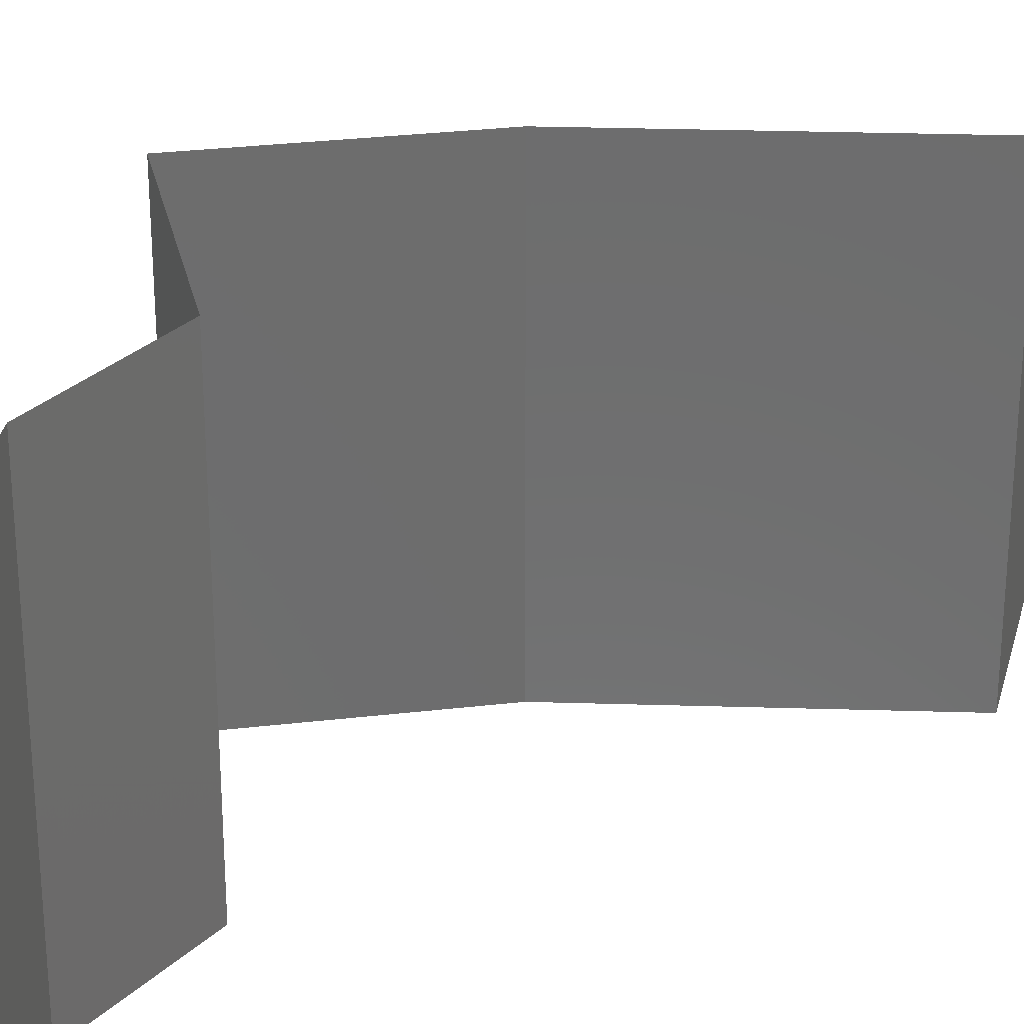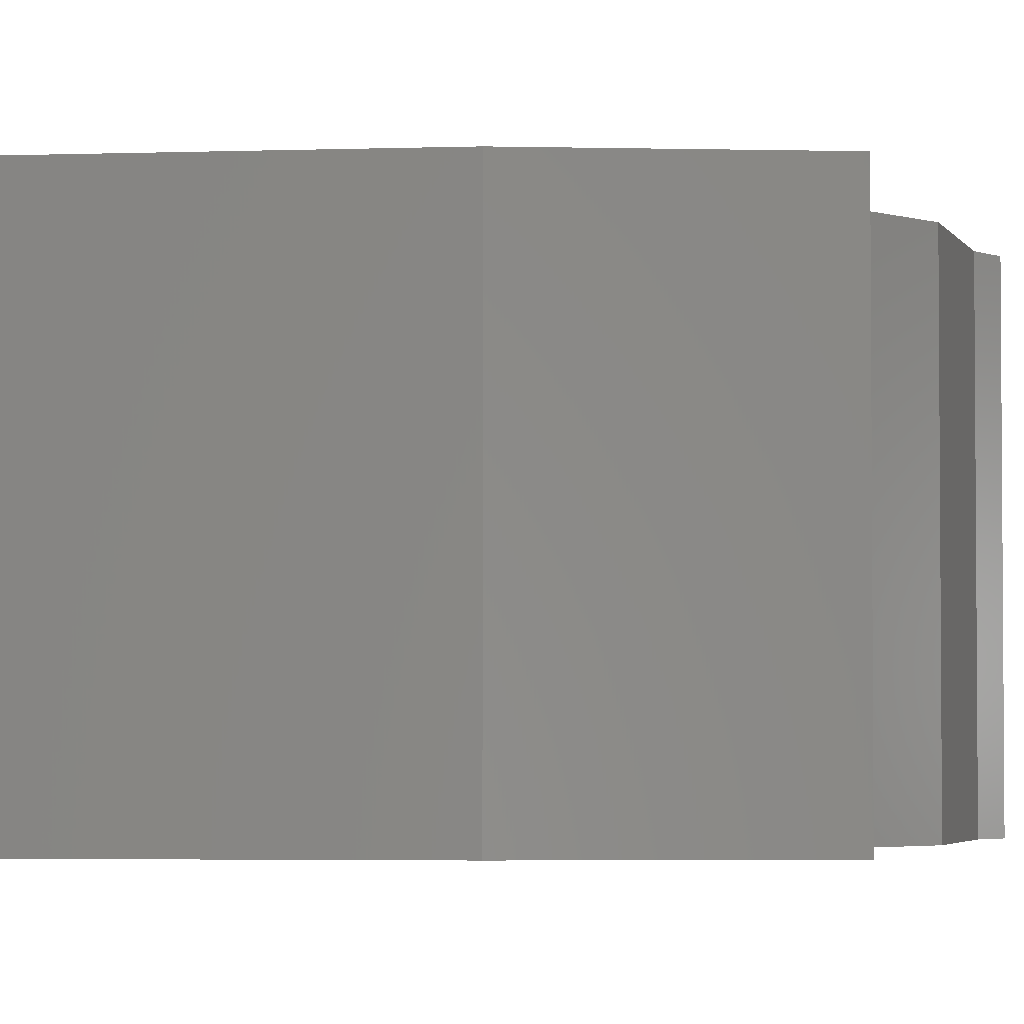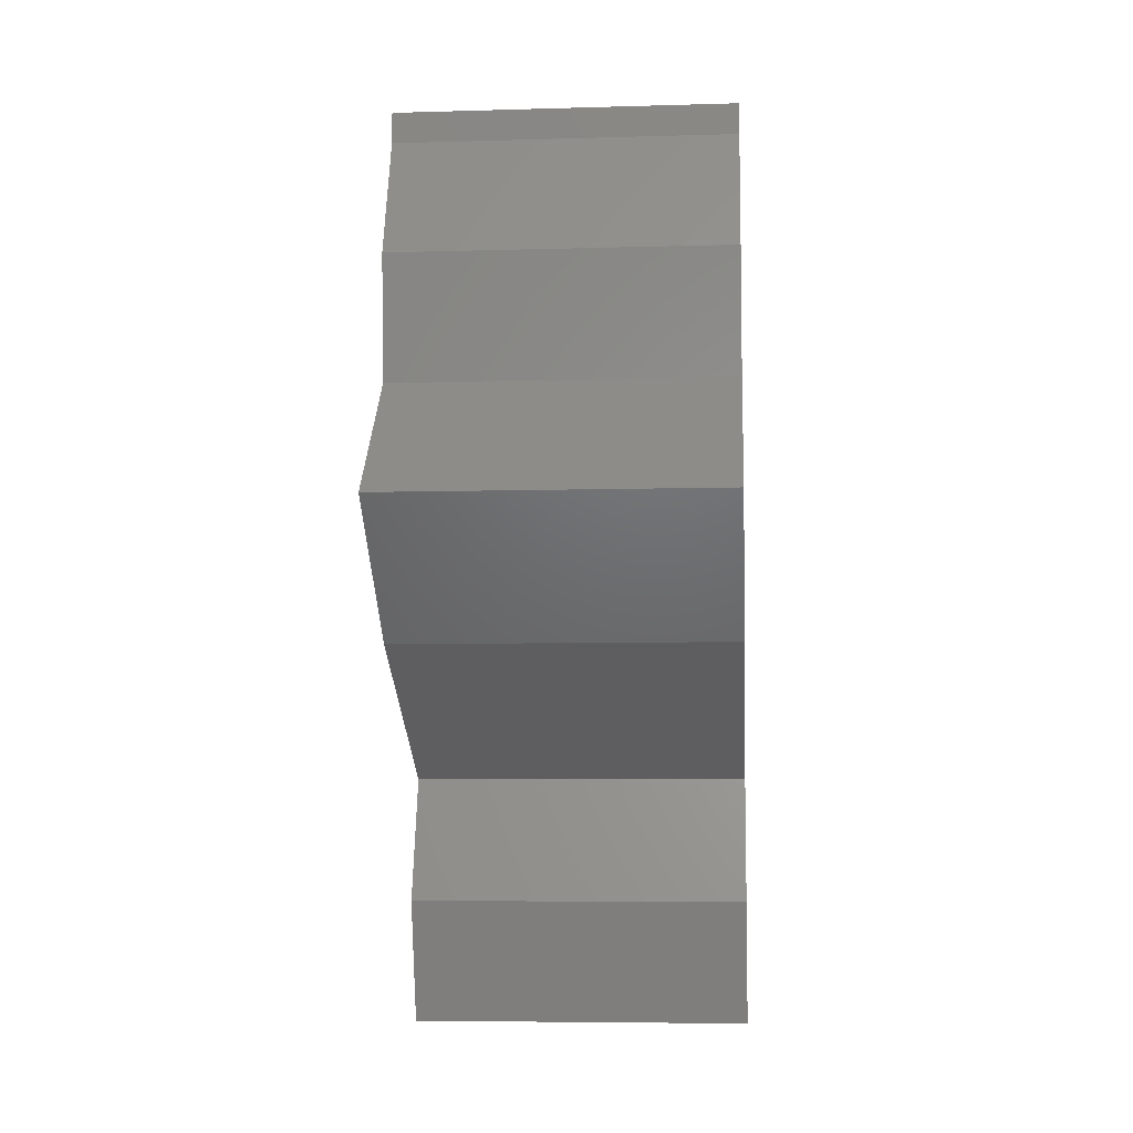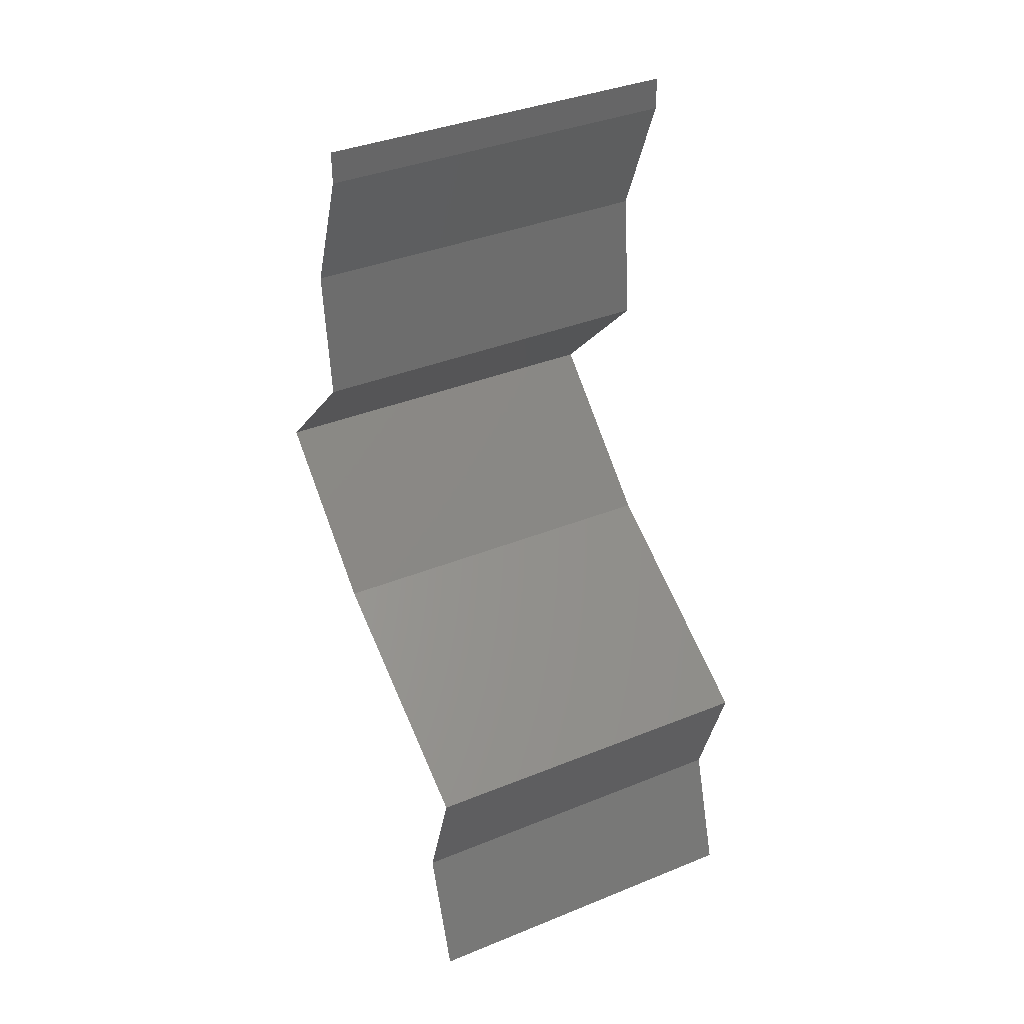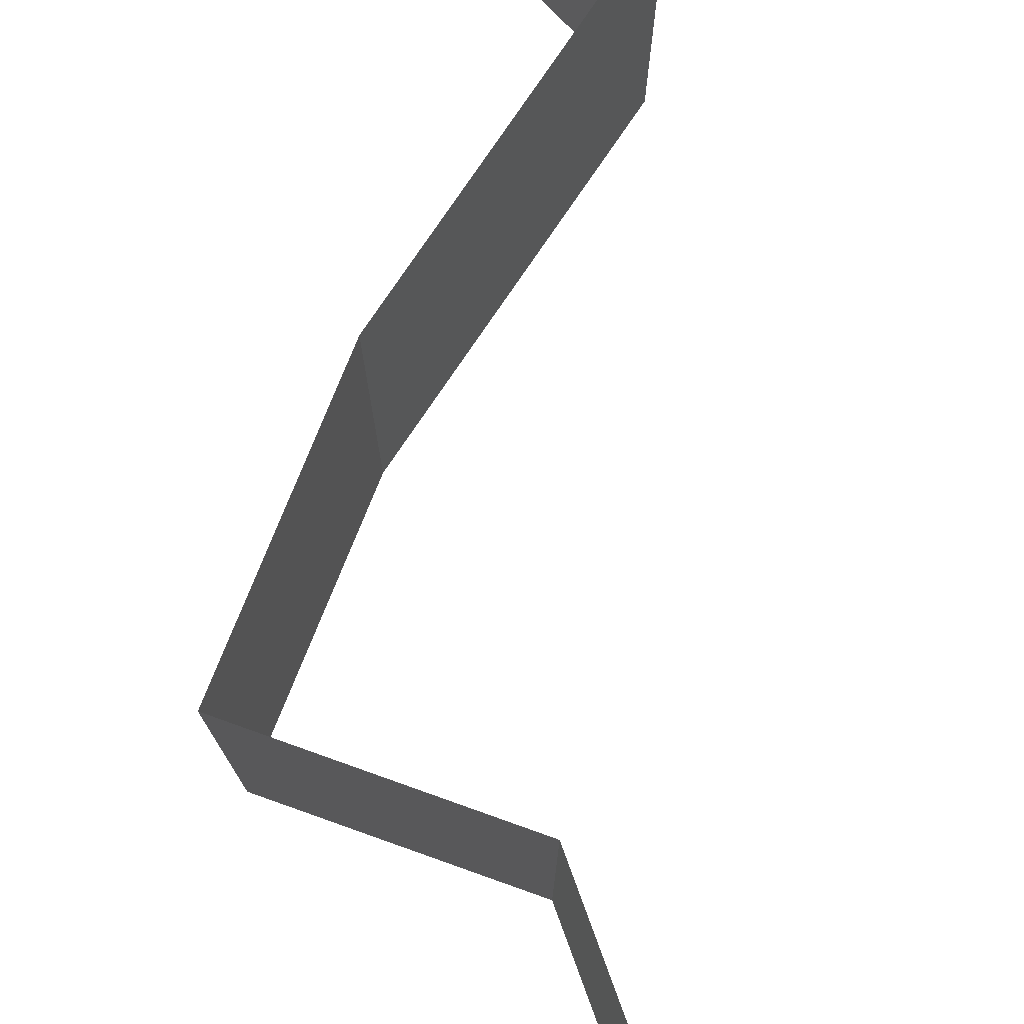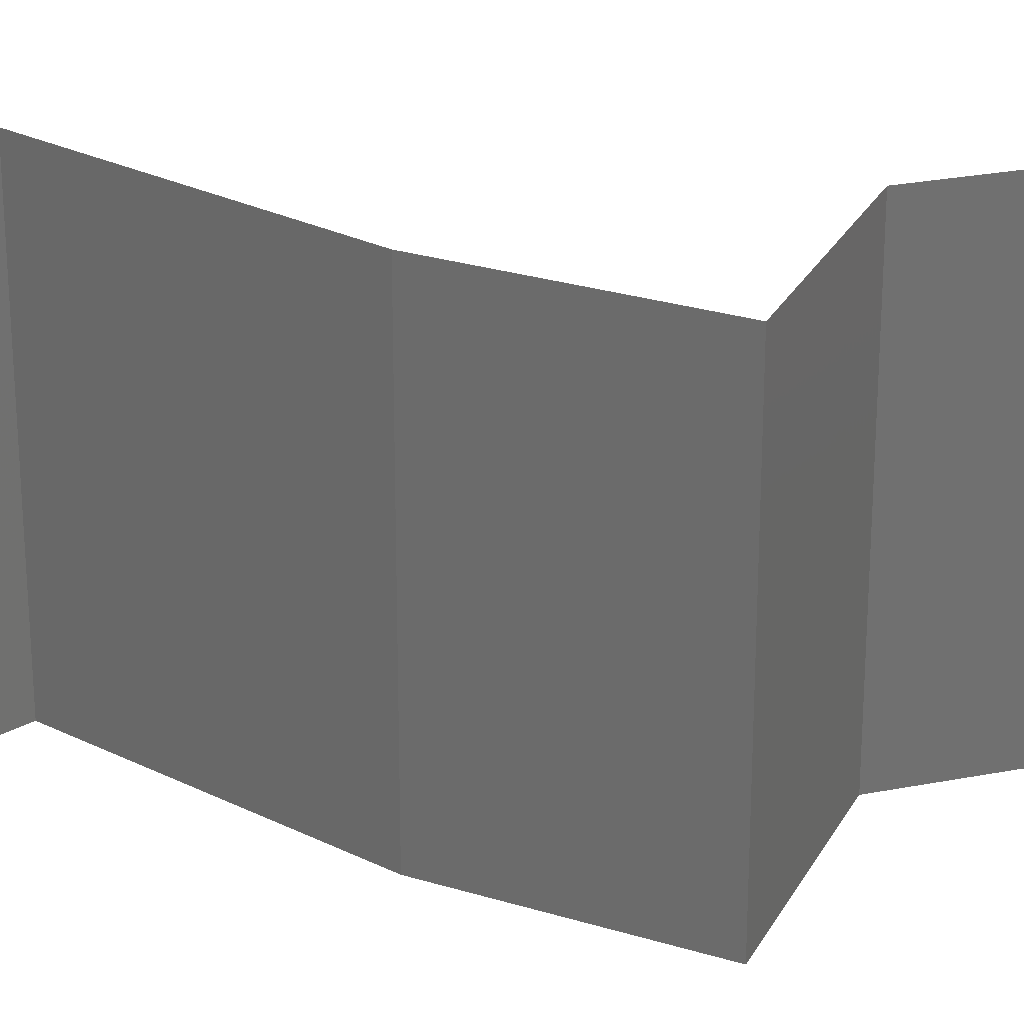
<metadata>
{"format":"stl","ext":"stl","renderer":"f3d","projection":"perspective","resolution":1024,"background":"white","views":[{"elev":30.7,"azim":-148.2,"up":"+Z"},{"elev":-3.3,"azim":36.5,"up":"+Z"},{"elev":-6.8,"azim":94.7,"up":"+Y"},{"elev":37.4,"azim":-117.5,"up":"+Y"},{"elev":79.9,"azim":153.8,"up":"+Z"},{"elev":26.9,"azim":67.1,"up":"+Z"}]}
</metadata>
<code>
# stl→obj: 44 verts, 64 faces
v 0.04 0.05819 0
v 0.04 0.06 0
v 0.04 0.06 0.01
v 0.04 0.05819 0.01
v 0.04 0.06 0.02
v 0.04 0.05819 0.02
v 0.04286 0.05092 0
v 0.04143 0.05455 0.005
v 0.04286 0.05092 0.01
v 0.04143 0.05455 0.015
v 0.04286 0.05092 0.02
v 0.0421 0.04364 0.01
v 0.04248 0.04728 0.005
v 0.0421 0.04364 0.02
v 0.04248 0.04728 0.015
v 0.0421 0.04364 0
v 0.04917 0.03637 0.02
v 0.04563 0.04001 0.015
v 0.04563 0.04001 0.005
v 0.04917 0.03637 0
v 0.04917 0.03637 0.01
v 0.04091 0.02909 0.02
v 0.04504 0.03273 0.01448
v 0.04504 0.03273 0.005494
v 0.04091 0.02909 0
v 0.04091 0.02909 0.01
v 0.03431 0.02538 0.00746
v 0.03444 0.02546 0
v 0.02797 0.02182 0
v 0.02797 0.02182 0.01
v 0.03638 0.02655 0.01467
v 0.03192 0.02404 0.01459
v 0.02797 0.02182 0.02
v 0.03444 0.02546 0.02
v 0.03036 0.01455 0
v 0.02916 0.01818 0.005
v 0.03036 0.01455 0.01
v 0.02916 0.01818 0.015
v 0.03036 0.01455 0.02
v 0.02812 0.007274 0
v 0.02924 0.01091 0.005
v 0.02812 0.007274 0.01
v 0.02924 0.01091 0.015
v 0.02812 0.007274 0.02
f 1 2 3
f 4 5 6
f 3 5 4
f 1 3 4
f 7 8 9
f 6 10 4
f 9 10 11
f 4 8 1
f 11 10 6
f 9 8 4
f 4 10 9
f 1 8 7
f 12 13 9
f 14 15 11
f 9 15 12
f 7 13 16
f 9 13 7
f 11 15 9
f 16 13 12
f 12 15 14
f 17 18 14
f 16 19 20
f 12 18 19
f 19 18 21
f 14 18 12
f 20 19 21
f 12 19 16
f 21 18 17
f 22 23 17
f 20 24 25
f 17 23 21
f 25 24 26
f 23 24 21
f 26 24 23
f 21 24 20
f 26 23 22
f 25 27 28
f 28 27 29
f 29 27 30
f 26 27 25
f 22 31 26
f 30 32 33
f 34 31 22
f 33 32 34
f 31 32 27
f 34 32 31
f 27 32 30
f 31 27 26
f 35 36 37
f 33 38 30
f 30 36 29
f 37 38 39
f 30 38 37
f 37 36 30
f 29 36 35
f 39 38 33
f 40 41 42
f 39 43 37
f 42 43 44
f 37 41 35
f 37 43 42
f 35 41 40
f 44 43 39
f 42 41 37

</code>
